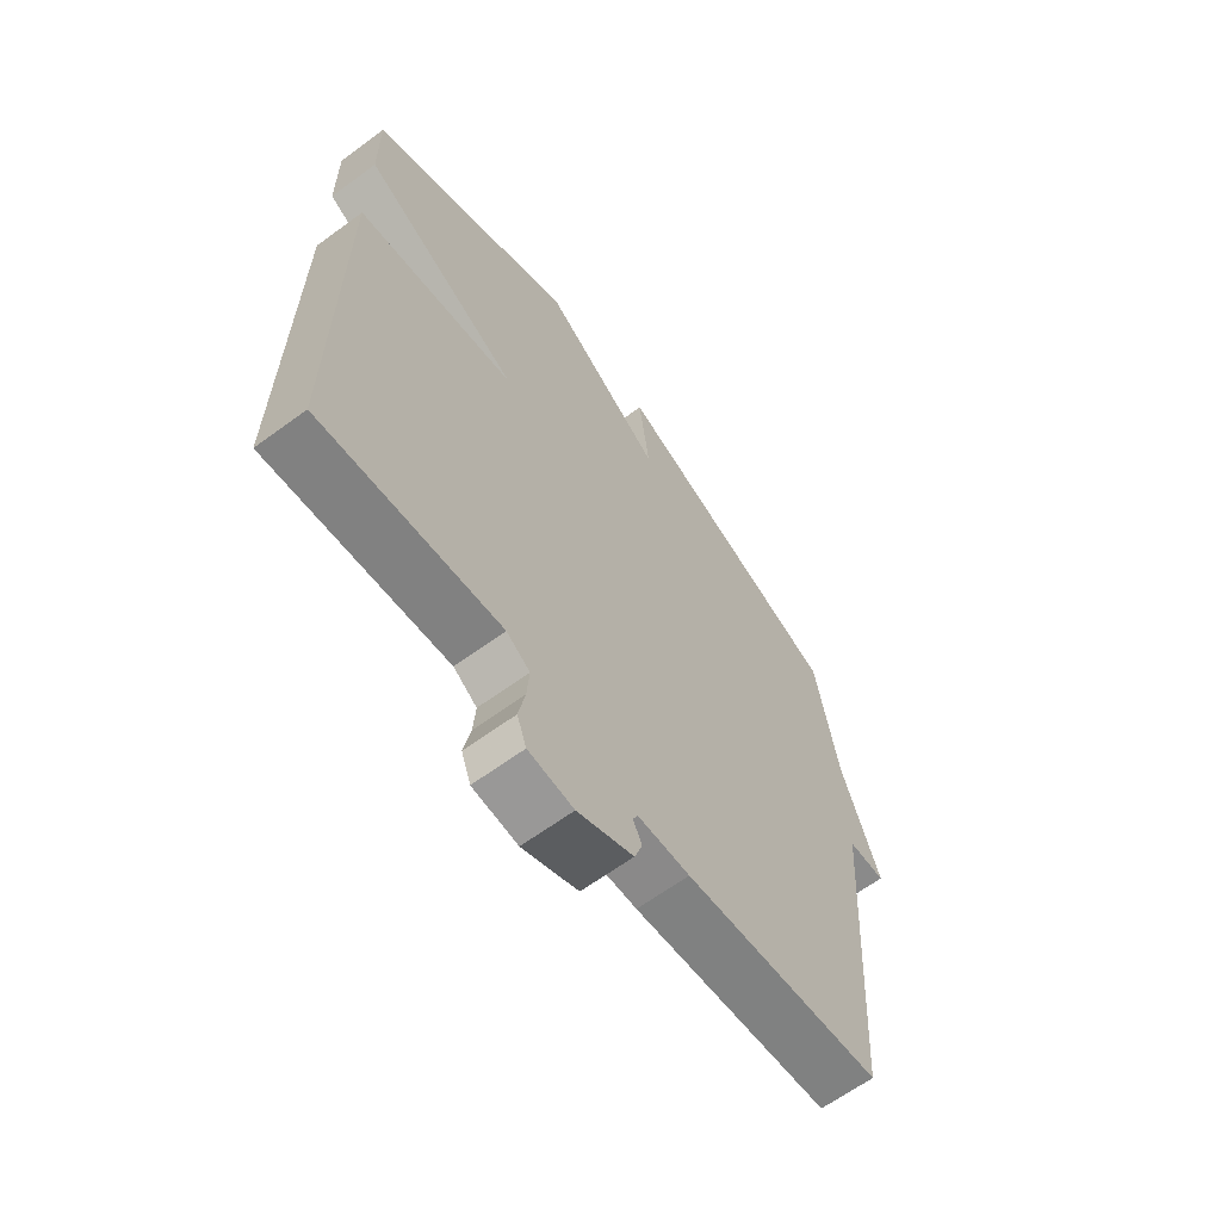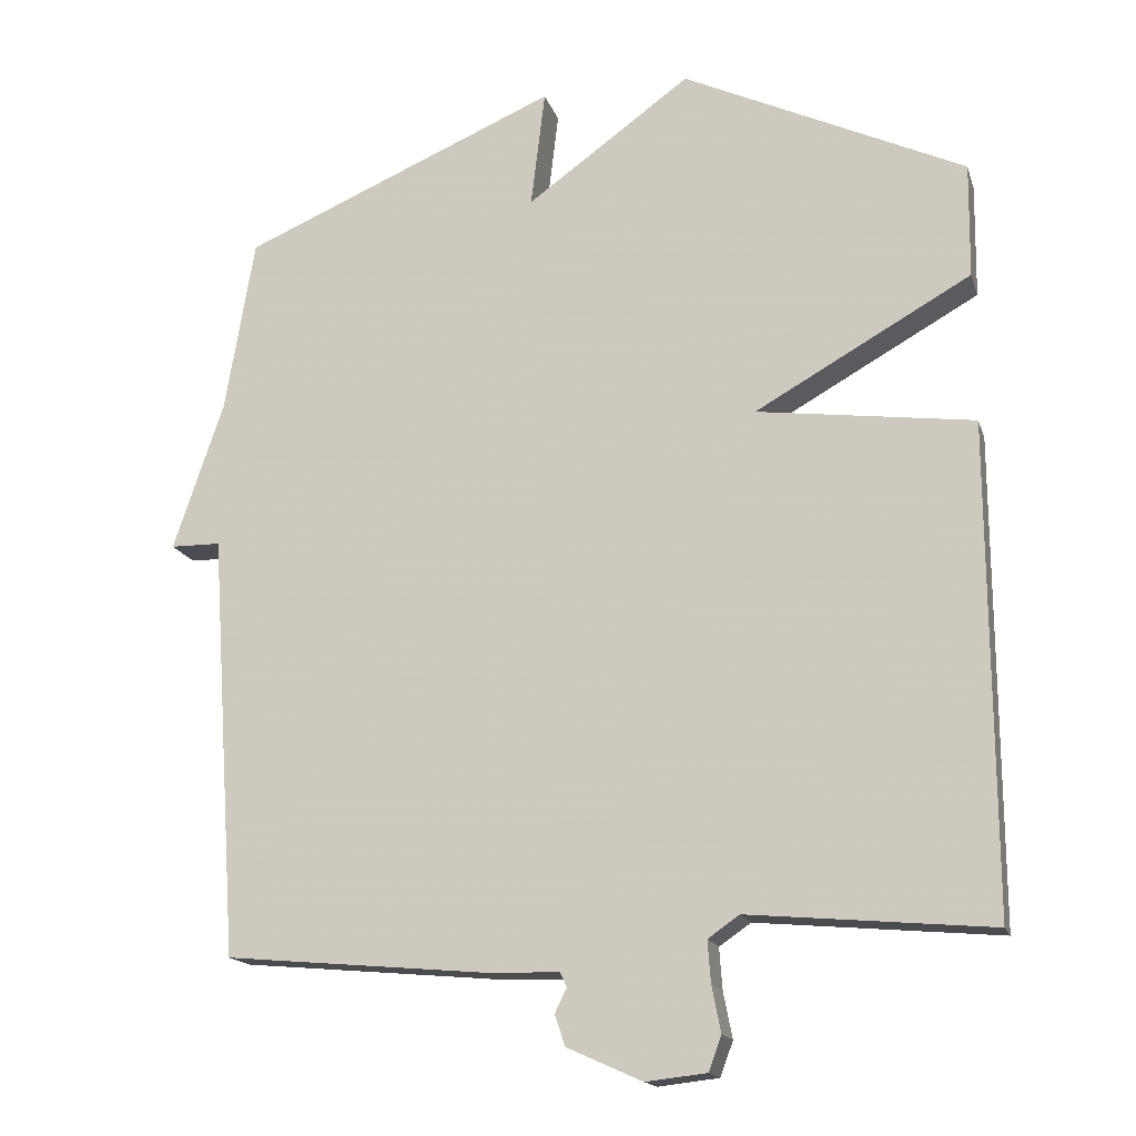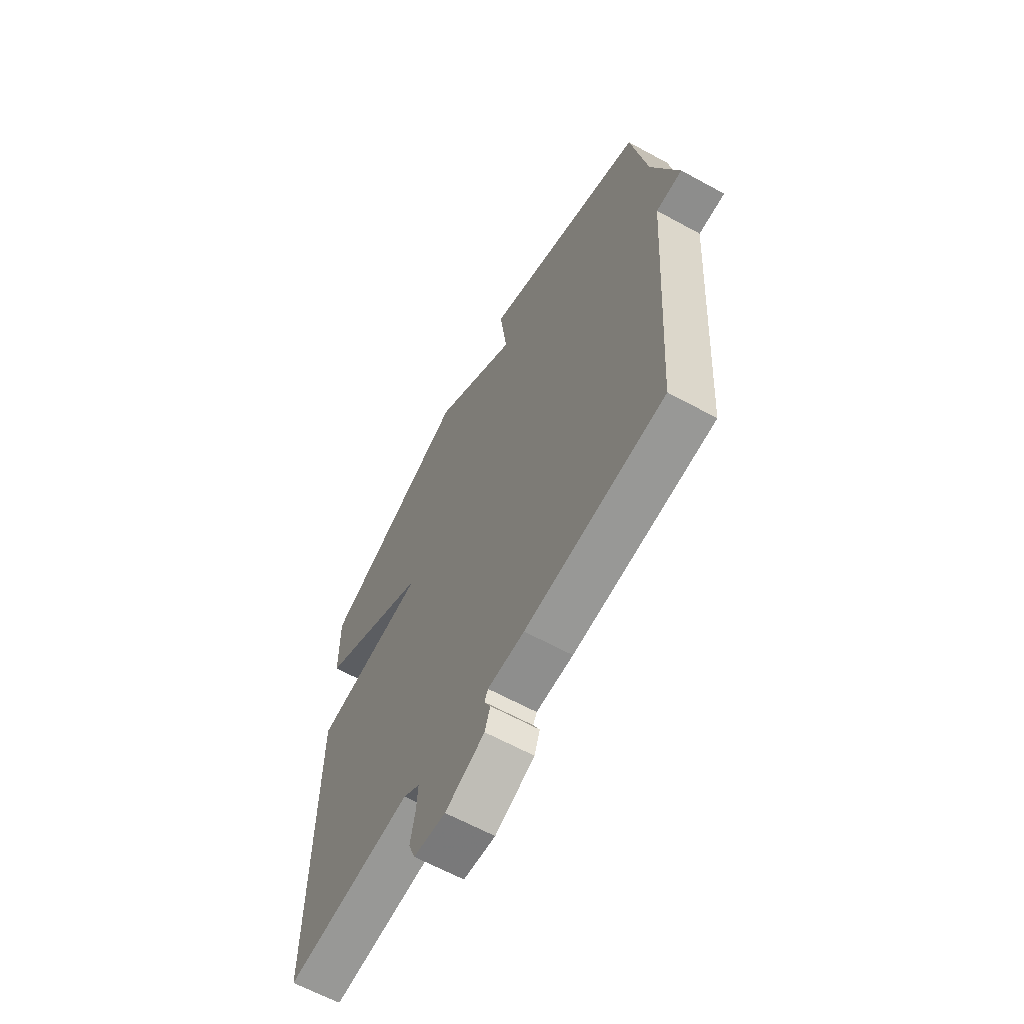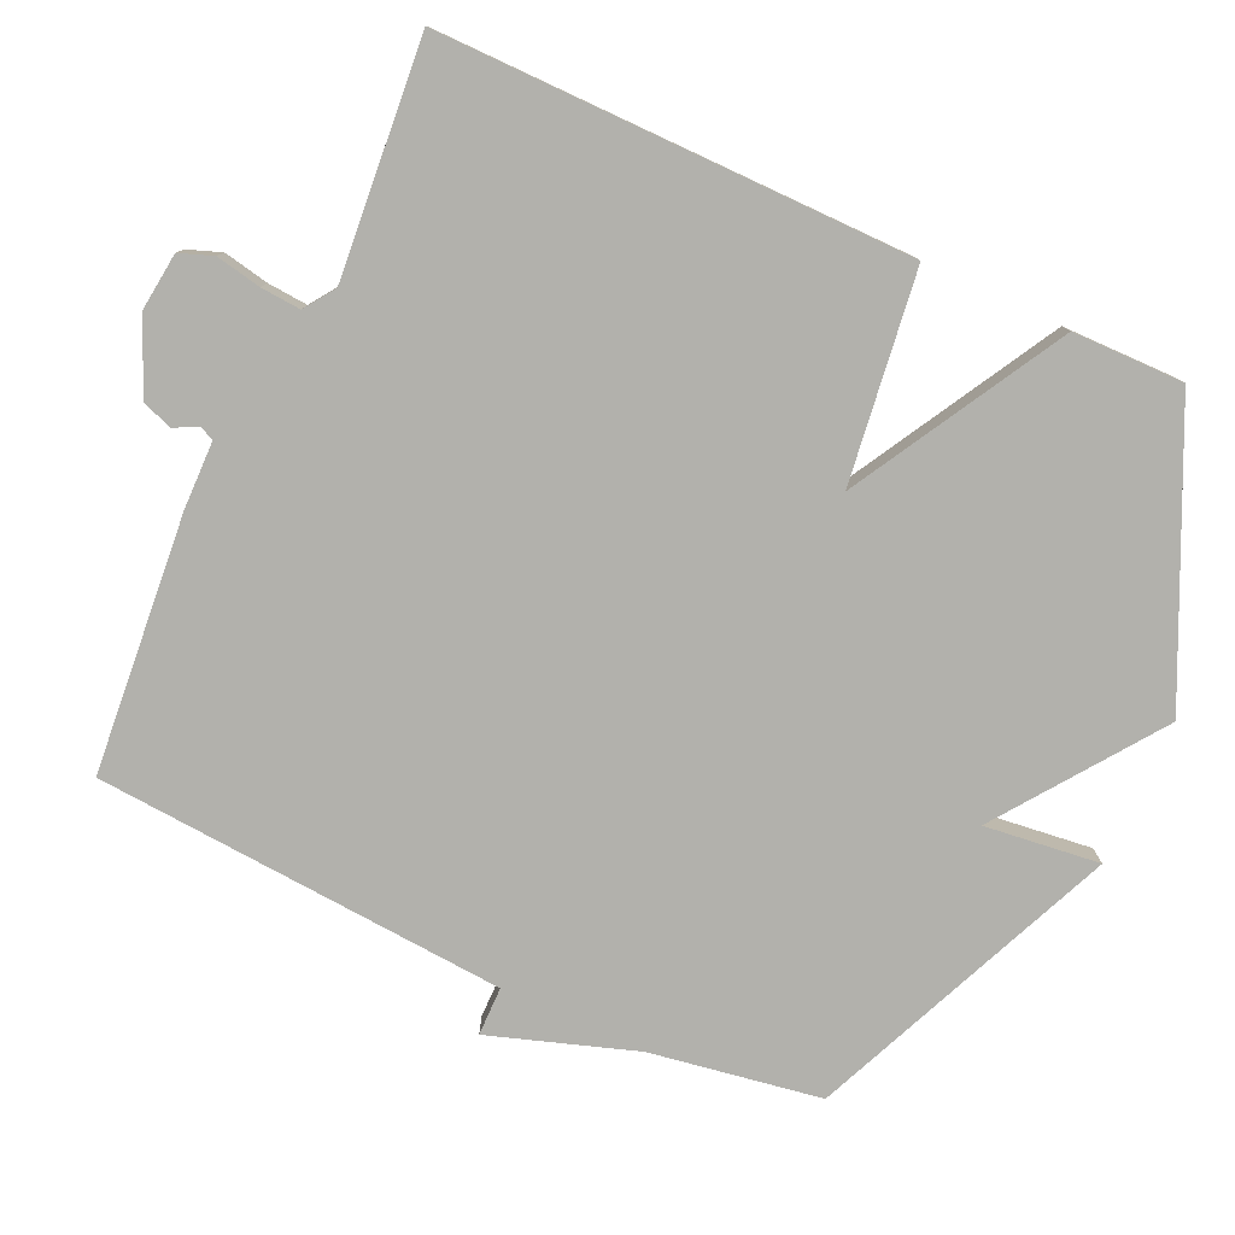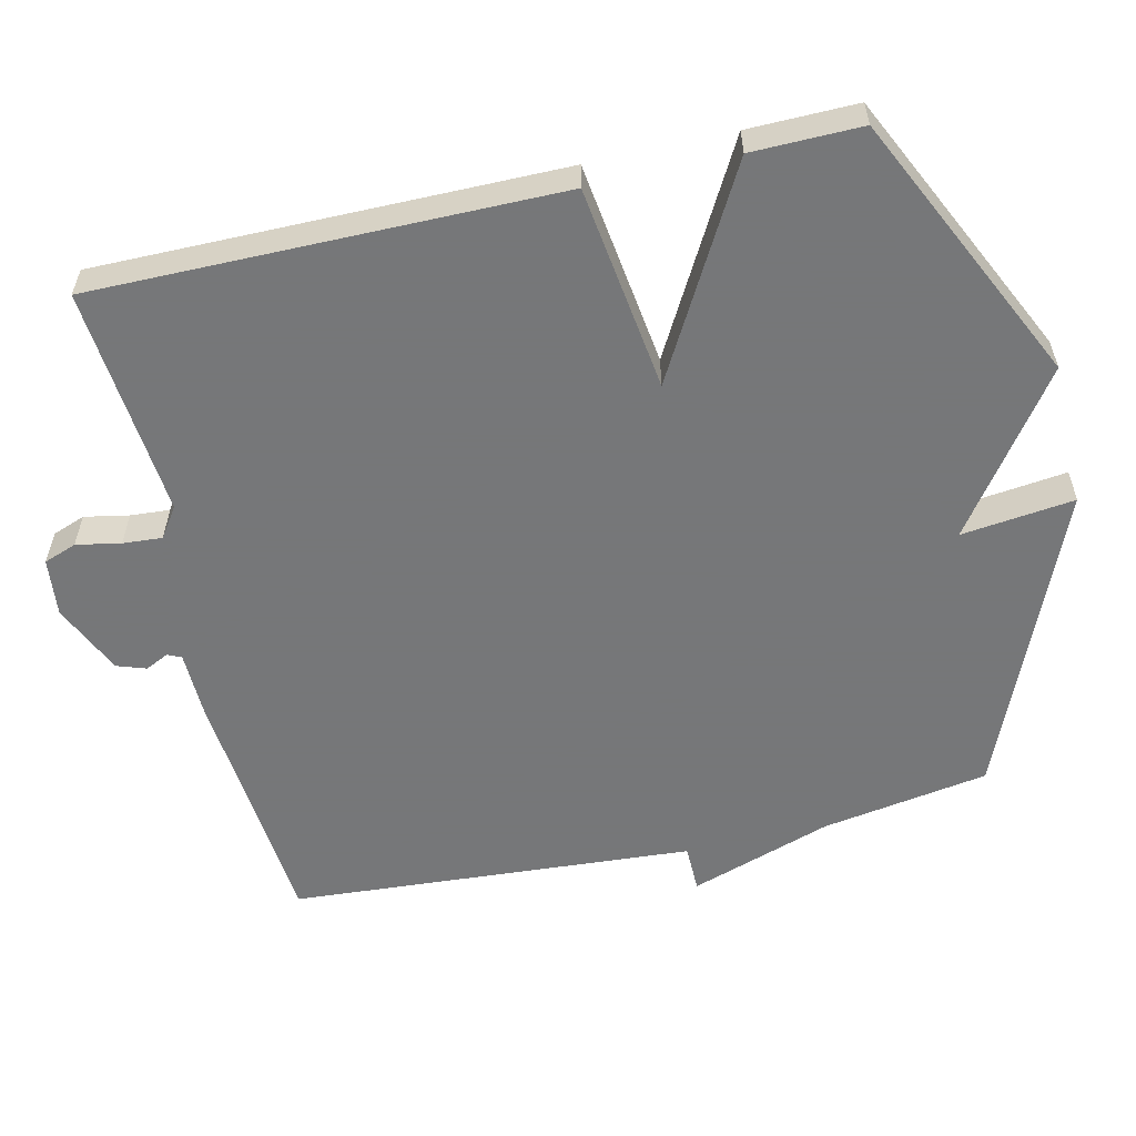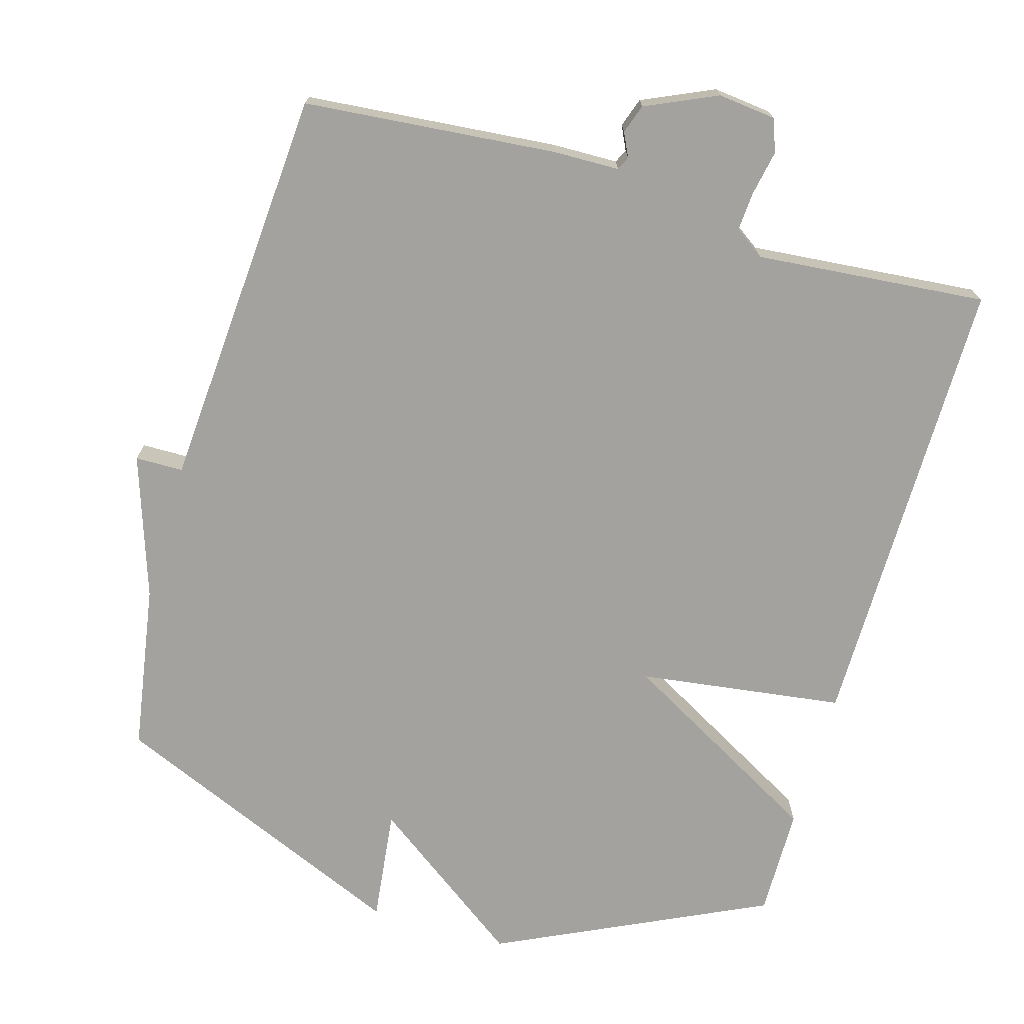
<metadata>
{"format":"obj","ext":"obj","renderer":"f3d","projection":"perspective","resolution":1024,"background":"white","views":[{"elev":-64.2,"azim":-53.5,"up":"+Z"},{"elev":-16.5,"azim":-164.8,"up":"+Z"},{"elev":-63.7,"azim":61.1,"up":"+Z"},{"elev":-78.9,"azim":-114.8,"up":"+Y"},{"elev":-57.1,"azim":-77.0,"up":"+Y"},{"elev":-72.6,"azim":163.8,"up":"+Y"}]}
</metadata>
<code>
v 0.5 0.07 -0.5
v 0.147 0.07 -0.532
v 0.054 0.07 -0.534
v 0.045 0.07 -0.553
v 0.061 0.07 -0.586
v 0.047 0.07 -0.627
v -0.053 0.07 -0.672
v -0.134 0.07 -0.663
v -0.151 0.07 -0.617
v -0.139 0.07 -0.555
v -0.135 0.07 -0.5
v -0.177 0.07 -0.471
v -0.5 0.07 -0.5
v -0.498 0.07 0.147
v -0.21 0.07 0.186
v -0.498 0.07 0.347
v -0.5 0.07 0.5
v -0.123 0.07 0.679
v 0.096 0.07 0.521
v 0.077 0.07 0.679
v 0.5 0.07 0.5
v 0.539 0.07 0.266
v 0.606 0.07 0.067
v 0.539 0.07 0.066
v 0.5 0 -0.5
v 0.147 0 -0.532
v 0.054 0 -0.534
v 0.045 0 -0.553
v 0.061 0 -0.586
v 0.047 0 -0.627
v -0.053 0 -0.672
v -0.134 0 -0.663
v -0.151 0 -0.617
v -0.139 0 -0.555
v -0.135 0 -0.5
v -0.177 0 -0.471
v -0.5 0 -0.5
v -0.498 0 0.147
v -0.21 0 0.186
v -0.498 0 0.347
v -0.5 0 0.5
v -0.123 0 0.679
v 0.096 0 0.521
v 0.077 0 0.679
v 0.5 0 0.5
v 0.539 0 0.266
v 0.606 0 0.067
v 0.539 0 0.066
f 22 23 24
f 22 24 1
f 21 22 1
f 20 21 1
f 19 20 1
f 17 18 19
f 16 17 19
f 15 16 19
f 1 2 3
f 19 1 3
f 15 19 3
f 12 13 14 15
f 15 3 4
f 12 15 4
f 11 12 4
f 6 7 8
f 5 6 8
f 4 5 8
f 11 4 8
f 10 11 8
f 8 9 10
f 48 47 46
f 25 48 46
f 25 46 45
f 25 45 44
f 25 44 43
f 43 42 41
f 43 41 40
f 43 40 39
f 27 26 25
f 27 25 43
f 27 43 39
f 39 38 37 36
f 28 27 39
f 28 39 36
f 28 36 35
f 32 31 30
f 32 30 29
f 32 29 28
f 32 28 35
f 32 35 34
f 34 33 32
f 1 25 26 2
f 2 26 27 3
f 3 27 28 4
f 4 28 29 5
f 5 29 30 6
f 6 30 31 7
f 7 31 32 8
f 8 32 33 9
f 9 33 34 10
f 10 34 35 11
f 11 35 36 12
f 12 36 37 13
f 13 37 38 14
f 14 38 39 15
f 15 39 40 16
f 16 40 41 17
f 17 41 42 18
f 18 42 43 19
f 19 43 44 20
f 20 44 45 21
f 21 45 46 22
f 22 46 47 23
f 23 47 48 24
f 24 48 25 1

</code>
